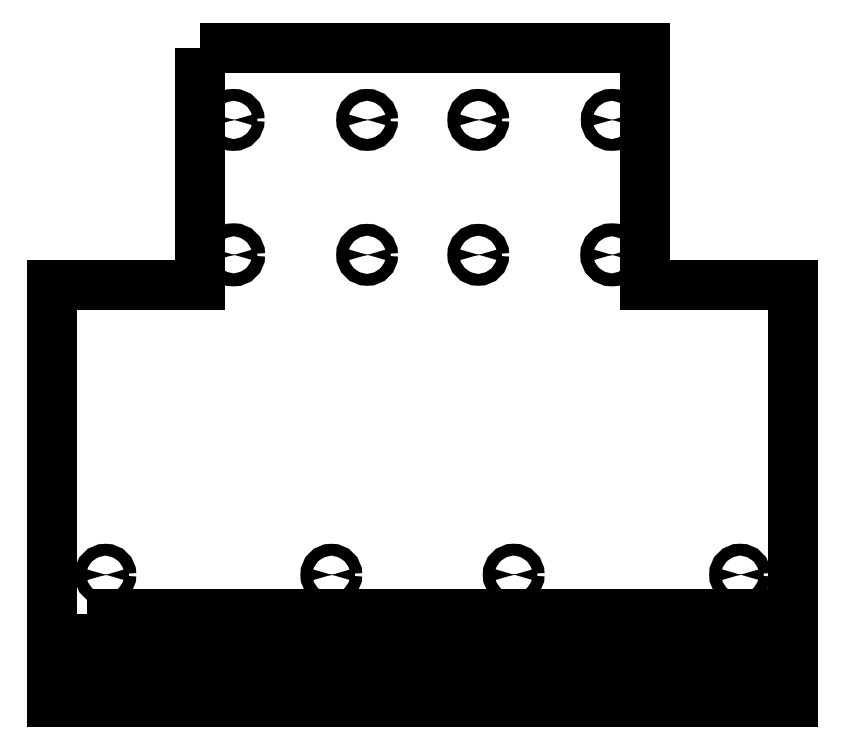
<metadata>
{"format":"dxf","ext":"dxf","renderer":"ezdxf+matplotlib","layout":"modelspace","background":"white","min_lineweight":24,"dpi":150}
</metadata>
<code>
0
SECTION
2
ENTITIES
0
CIRCLE
8
0
10
51
20
53.22
30
0
40
1.75
210
0
220
-0
230
1
0
CIRCLE
8
0
10
15
20
89.63
30
0
40
1.6
210
0
220
-0
230
1
0
CIRCLE
8
0
10
15
20
53.22
30
0
40
1.6
210
0
220
-0
230
1
0
CIRCLE
8
0
10
51
20
89.63
30
0
40
1.6
210
0
220
-0
230
1
0
CIRCLE
8
0
10
-51
20
53.22
30
0
40
1.75
210
0
220
-0
230
1
0
CIRCLE
8
0
10
-51
20
89.63
30
0
40
1.6
210
0
220
-0
230
1
0
CIRCLE
8
0
10
-15
20
53.22
30
0
40
1.6
210
0
220
-0
230
1
0
CIRCLE
8
0
10
-15
20
89.63
30
0
40
1.6
210
0
220
-0
230
1
0
LWPOLYLINE
8
0
90
8
70
1
43
0
10
-60
20
109.1
10
-60
20
45
10
-100
20
45
10
-100
20
-67.5
10
100
20
-67.5
10
100
20
45
10
60
20
45
10
60
20
109.1
0
CIRCLE
8
0
10
24.55
20
-33.08
30
0
40
1.6
210
0
220
-0
230
1
0
CIRCLE
8
0
10
-24.65
20
-33.1
30
0
40
1.6
210
0
220
-0
230
1
0
CIRCLE
8
0
10
85.63
20
-33.08
30
0
40
1.6
210
0
220
-0
230
1
0
CIRCLE
8
0
10
-85.61
20
-33.1
30
0
40
1.6
210
0
220
-0
230
1
0
LWPOLYLINE
8
0
90
4
70
1
43
0
10
-90.7
20
-43.69
10
90.65
20
-43.69
10
90.65
20
-55.69
10
-90.7
20
-55.69
0
CIRCLE
8
0
10
85.63
20
-33.08
30
0
40
0.1
210
0
220
0
230
1
0
CIRCLE
8
0
10
24.55
20
-33.08
30
0
40
0.1
210
0
220
0
230
1
0
CIRCLE
8
0
10
-24.65
20
-33.1
30
0
40
0.1
210
0
220
0
230
1
0
CIRCLE
8
0
10
-85.61
20
-33.1
30
0
40
0.1
210
0
220
0
230
1
0
CIRCLE
8
0
10
-51
20
53.22
30
0
40
0.1
210
0
220
0
230
1
0
CIRCLE
8
0
10
-51
20
89.63
30
0
40
0.1
210
0
220
0
230
1
0
CIRCLE
8
0
10
-15
20
53.22
30
0
40
0.1
210
0
220
0
230
1
0
CIRCLE
8
0
10
-15
20
89.63
30
0
40
0.1
210
0
220
0
230
1
0
CIRCLE
8
0
10
15
20
53.22
30
0
40
0.1
210
0
220
0
230
1
0
CIRCLE
8
0
10
15
20
89.63
30
0
40
0.1
210
0
220
0
230
1
0
CIRCLE
8
0
10
51
20
53.22
30
0
40
0.1
210
0
220
0
230
1
0
CIRCLE
8
0
10
51
20
89.63
30
0
40
0.1
210
0
220
0
230
1
0
ENDSEC
0
EOF

</code>
